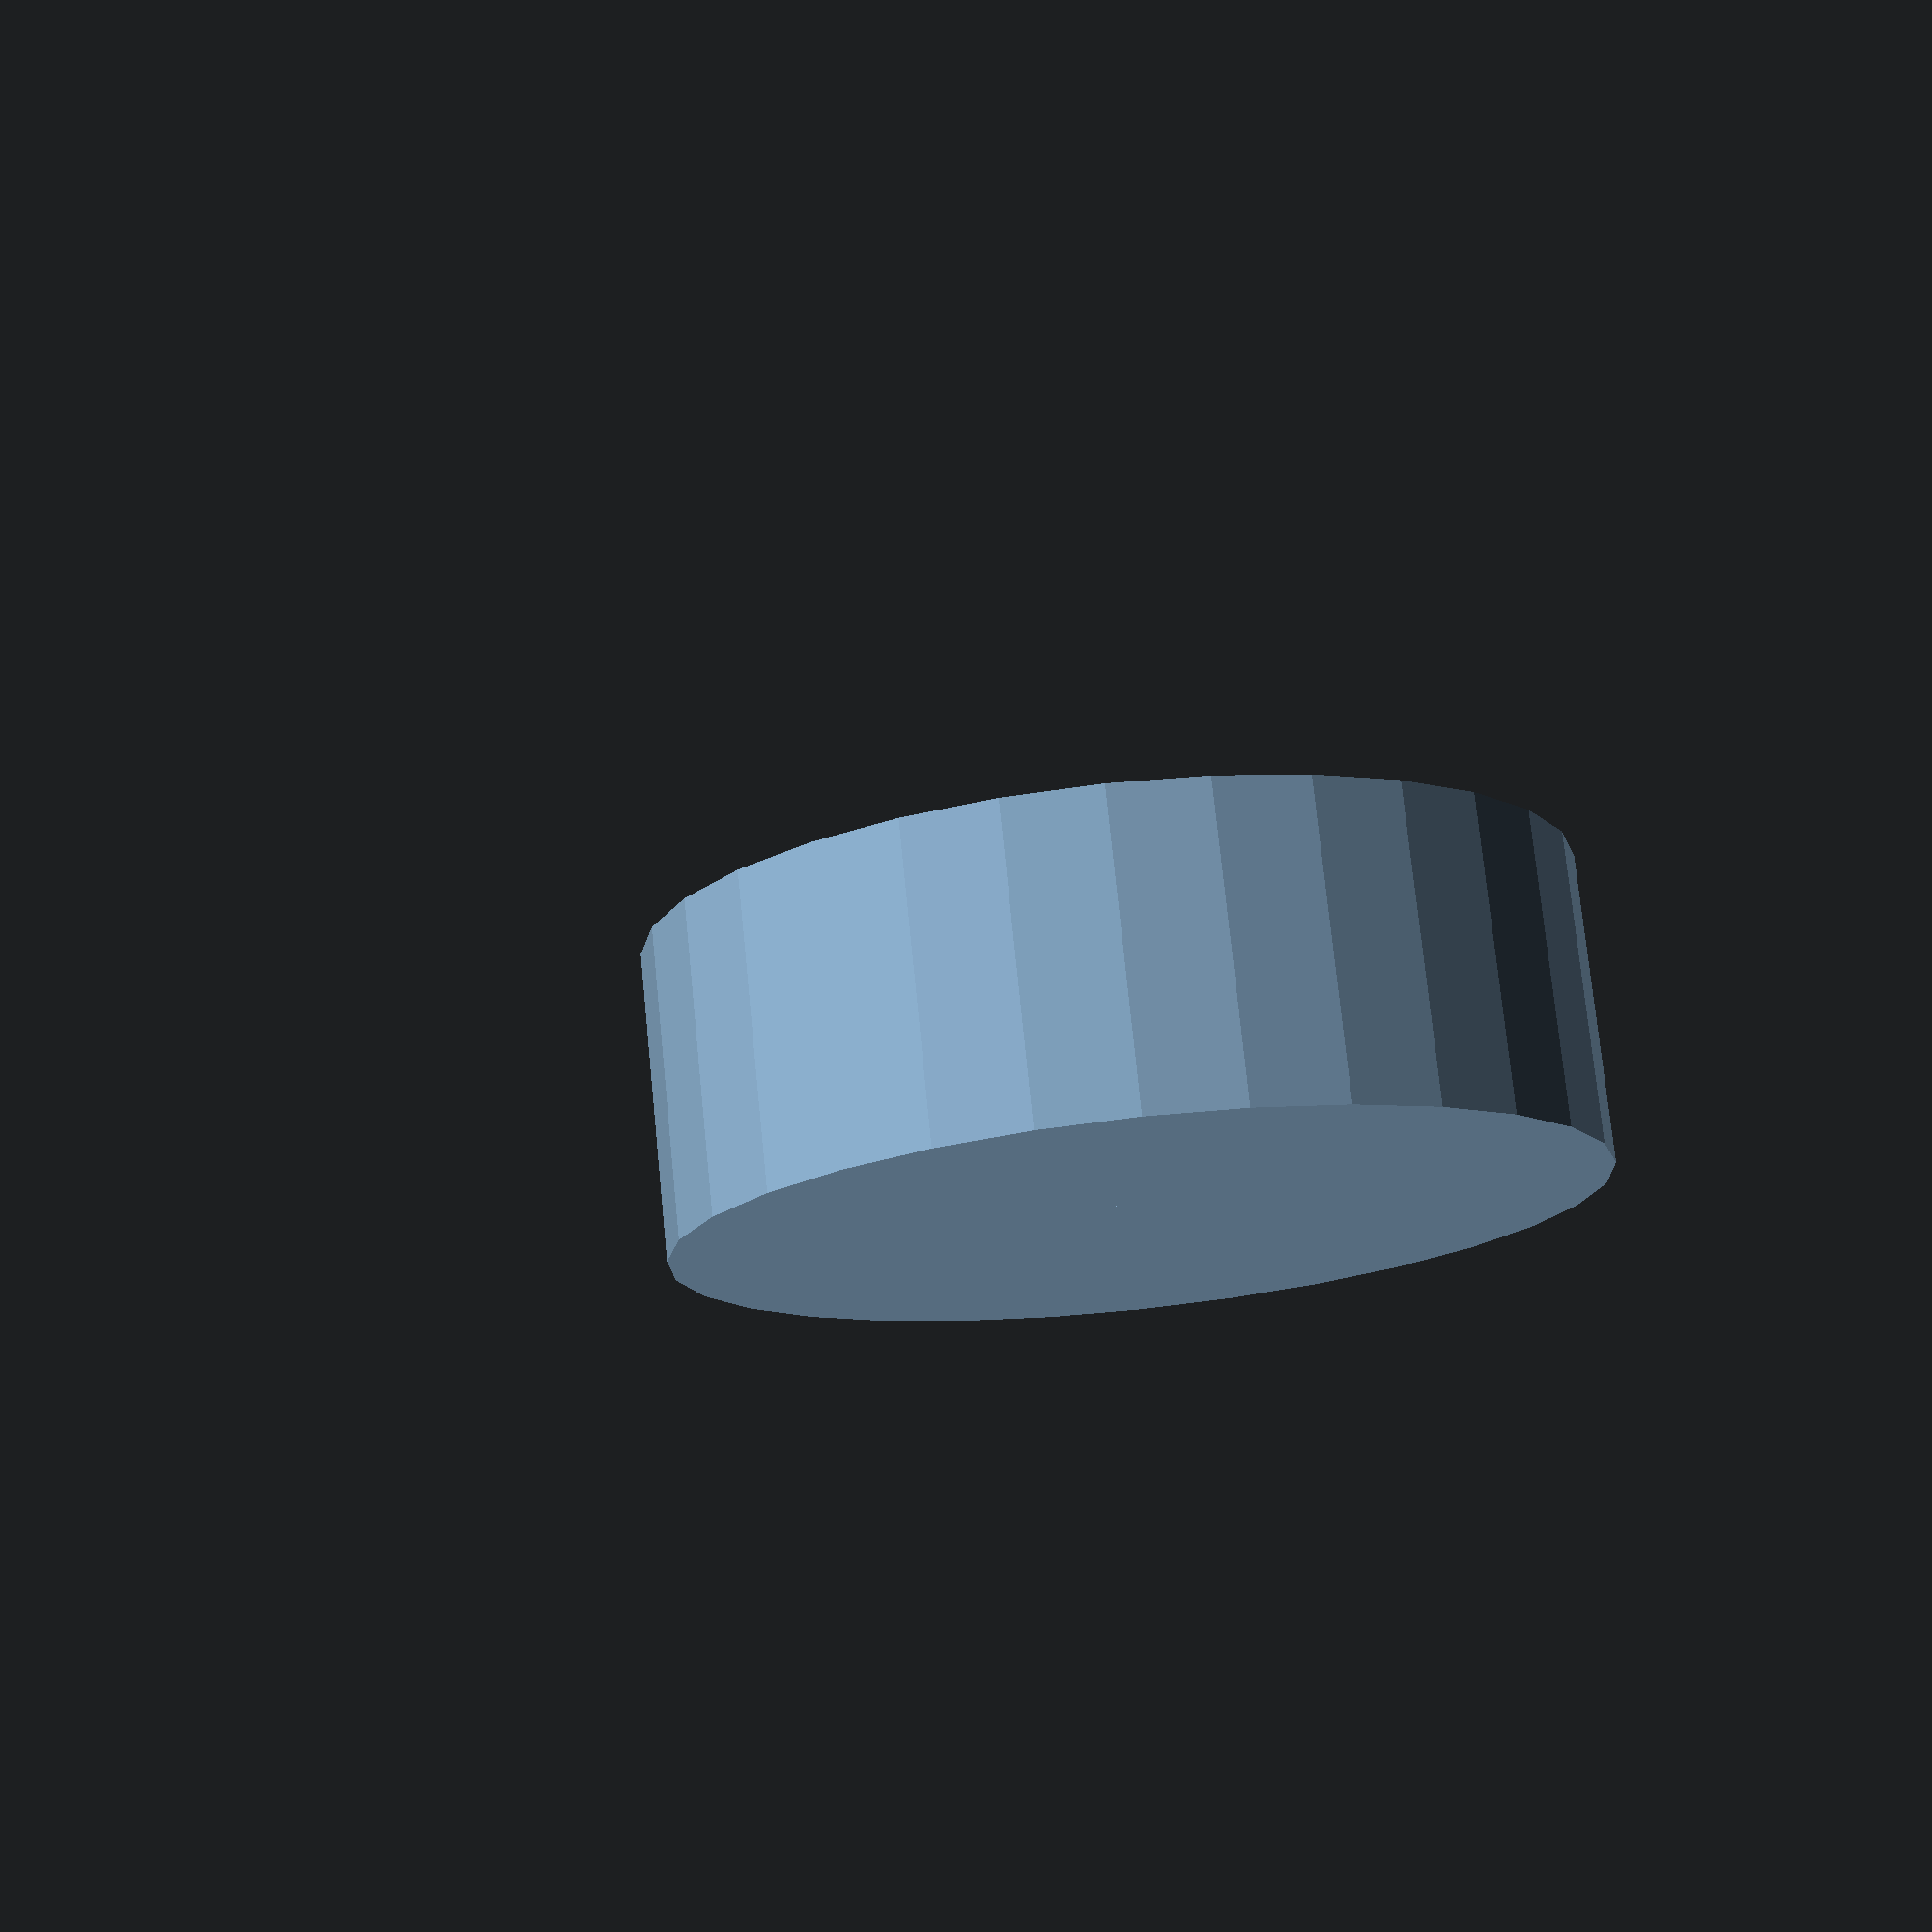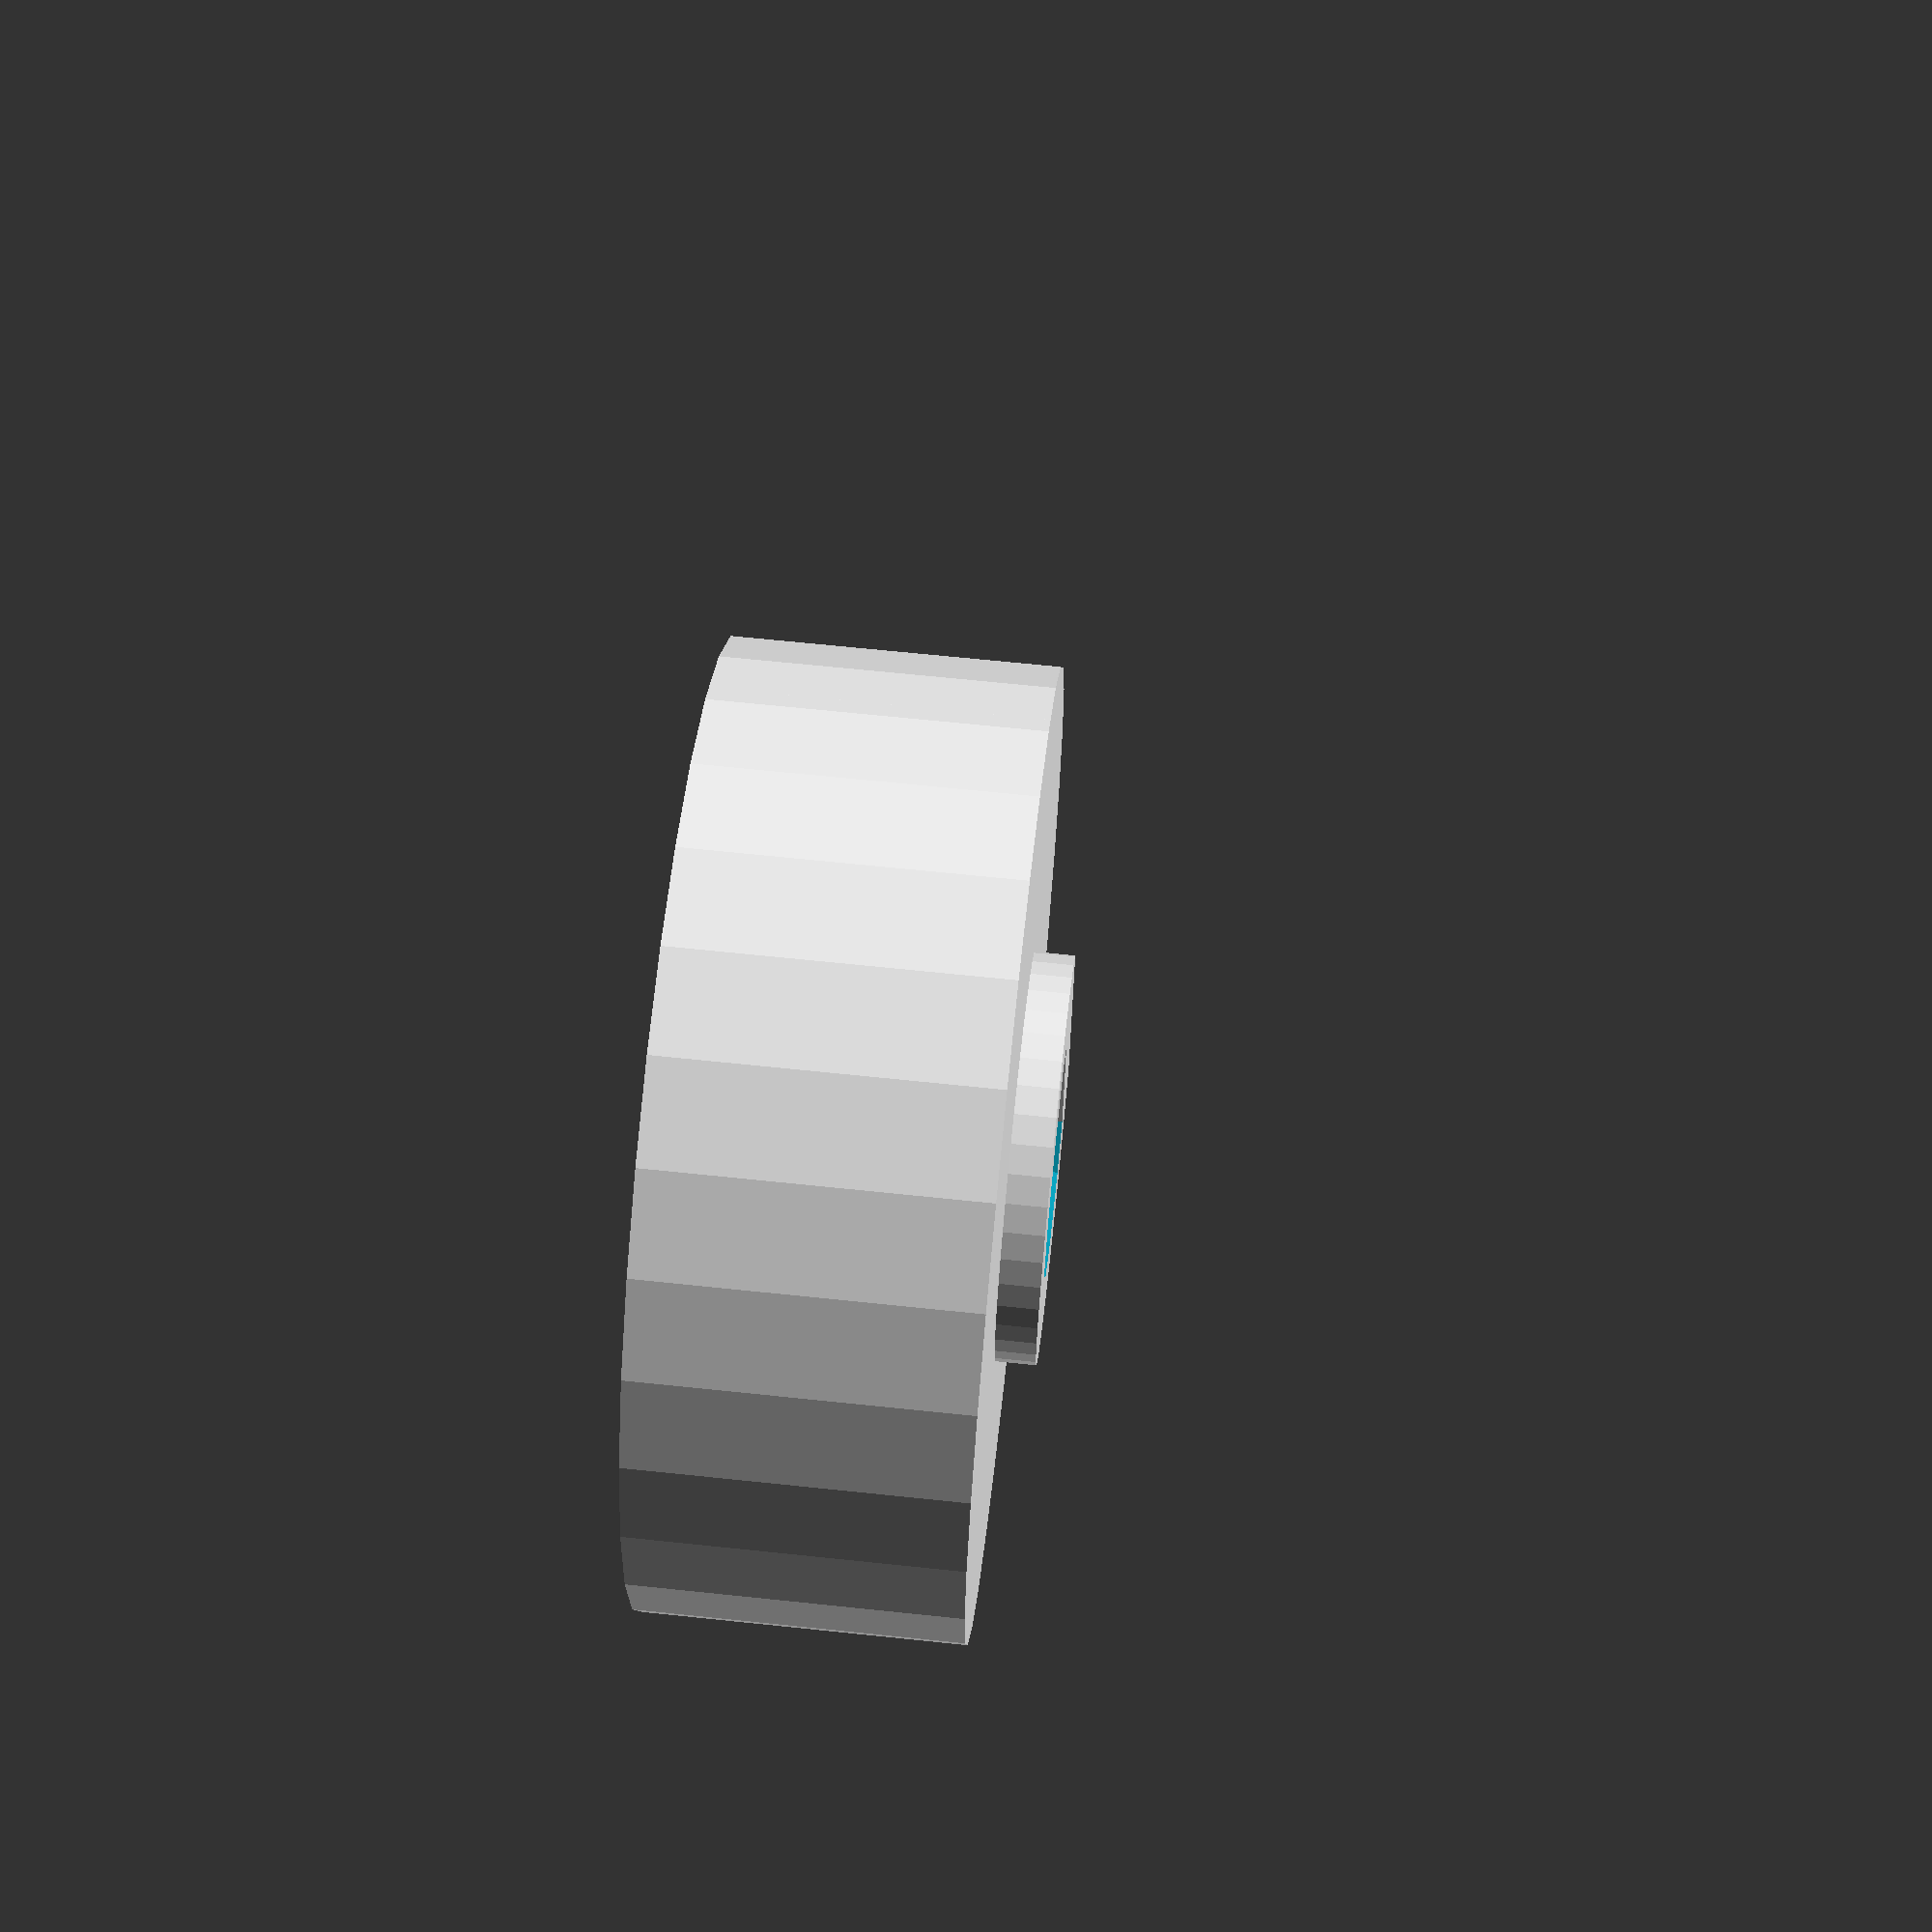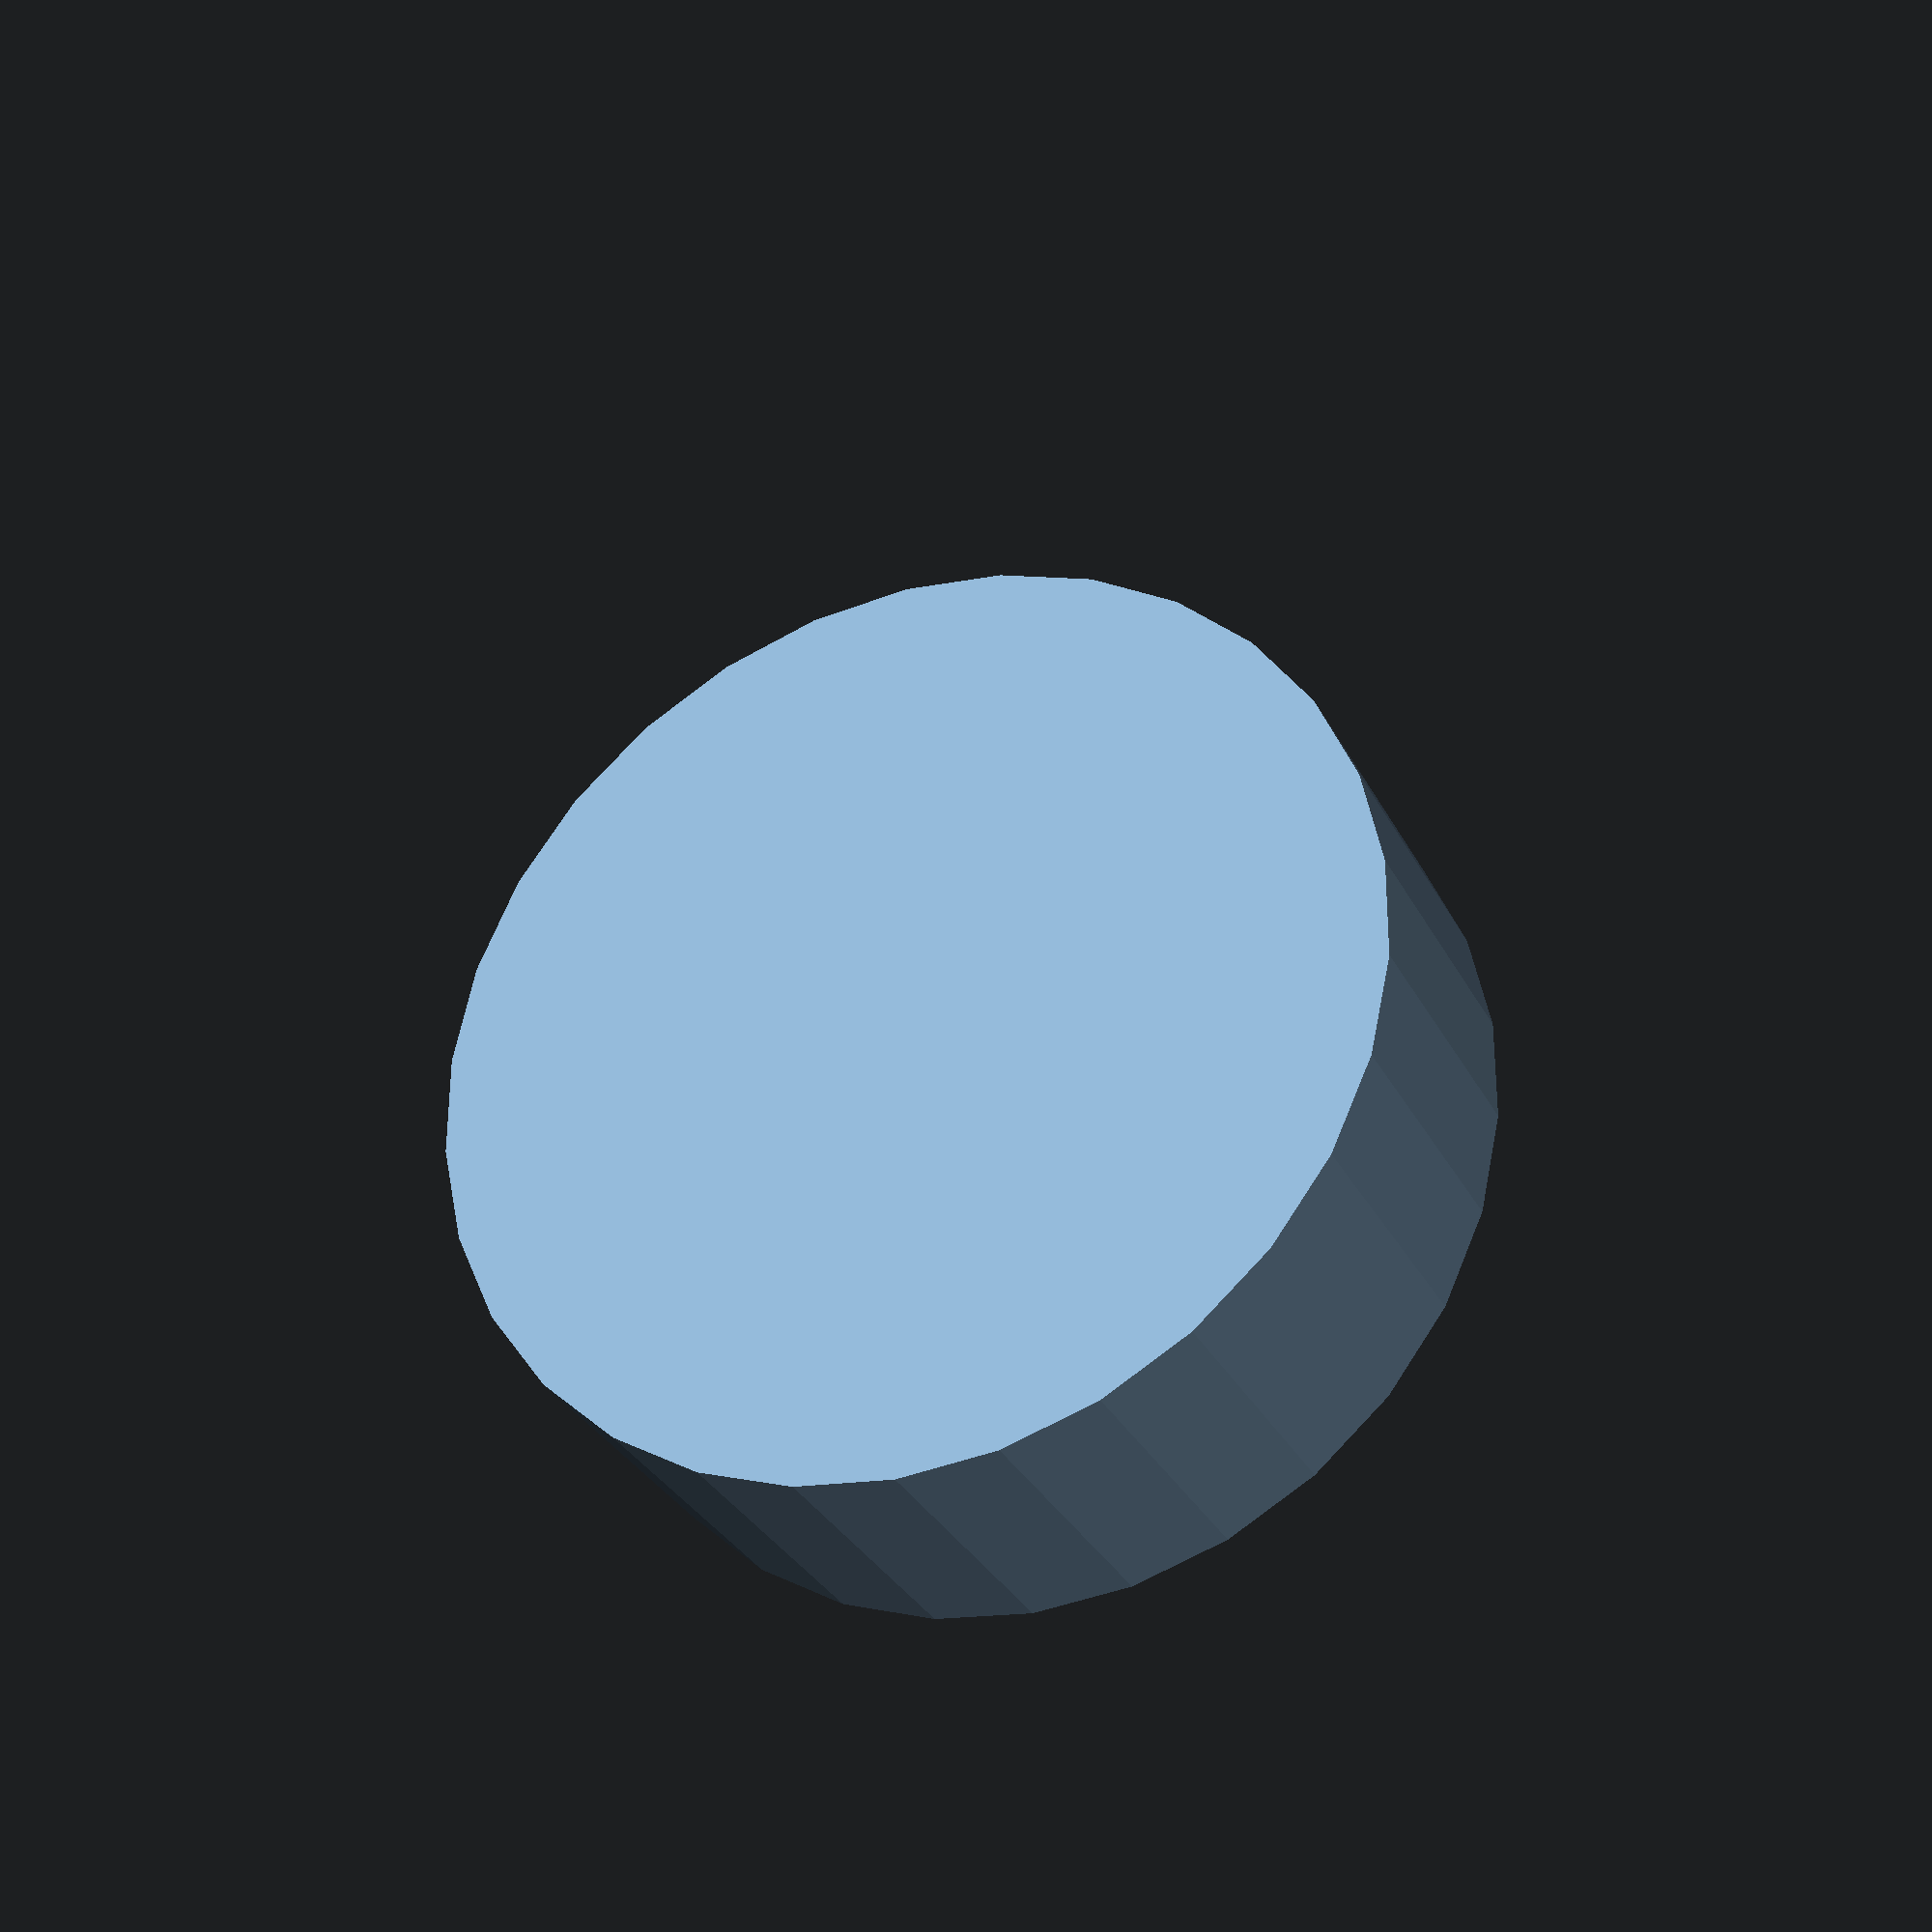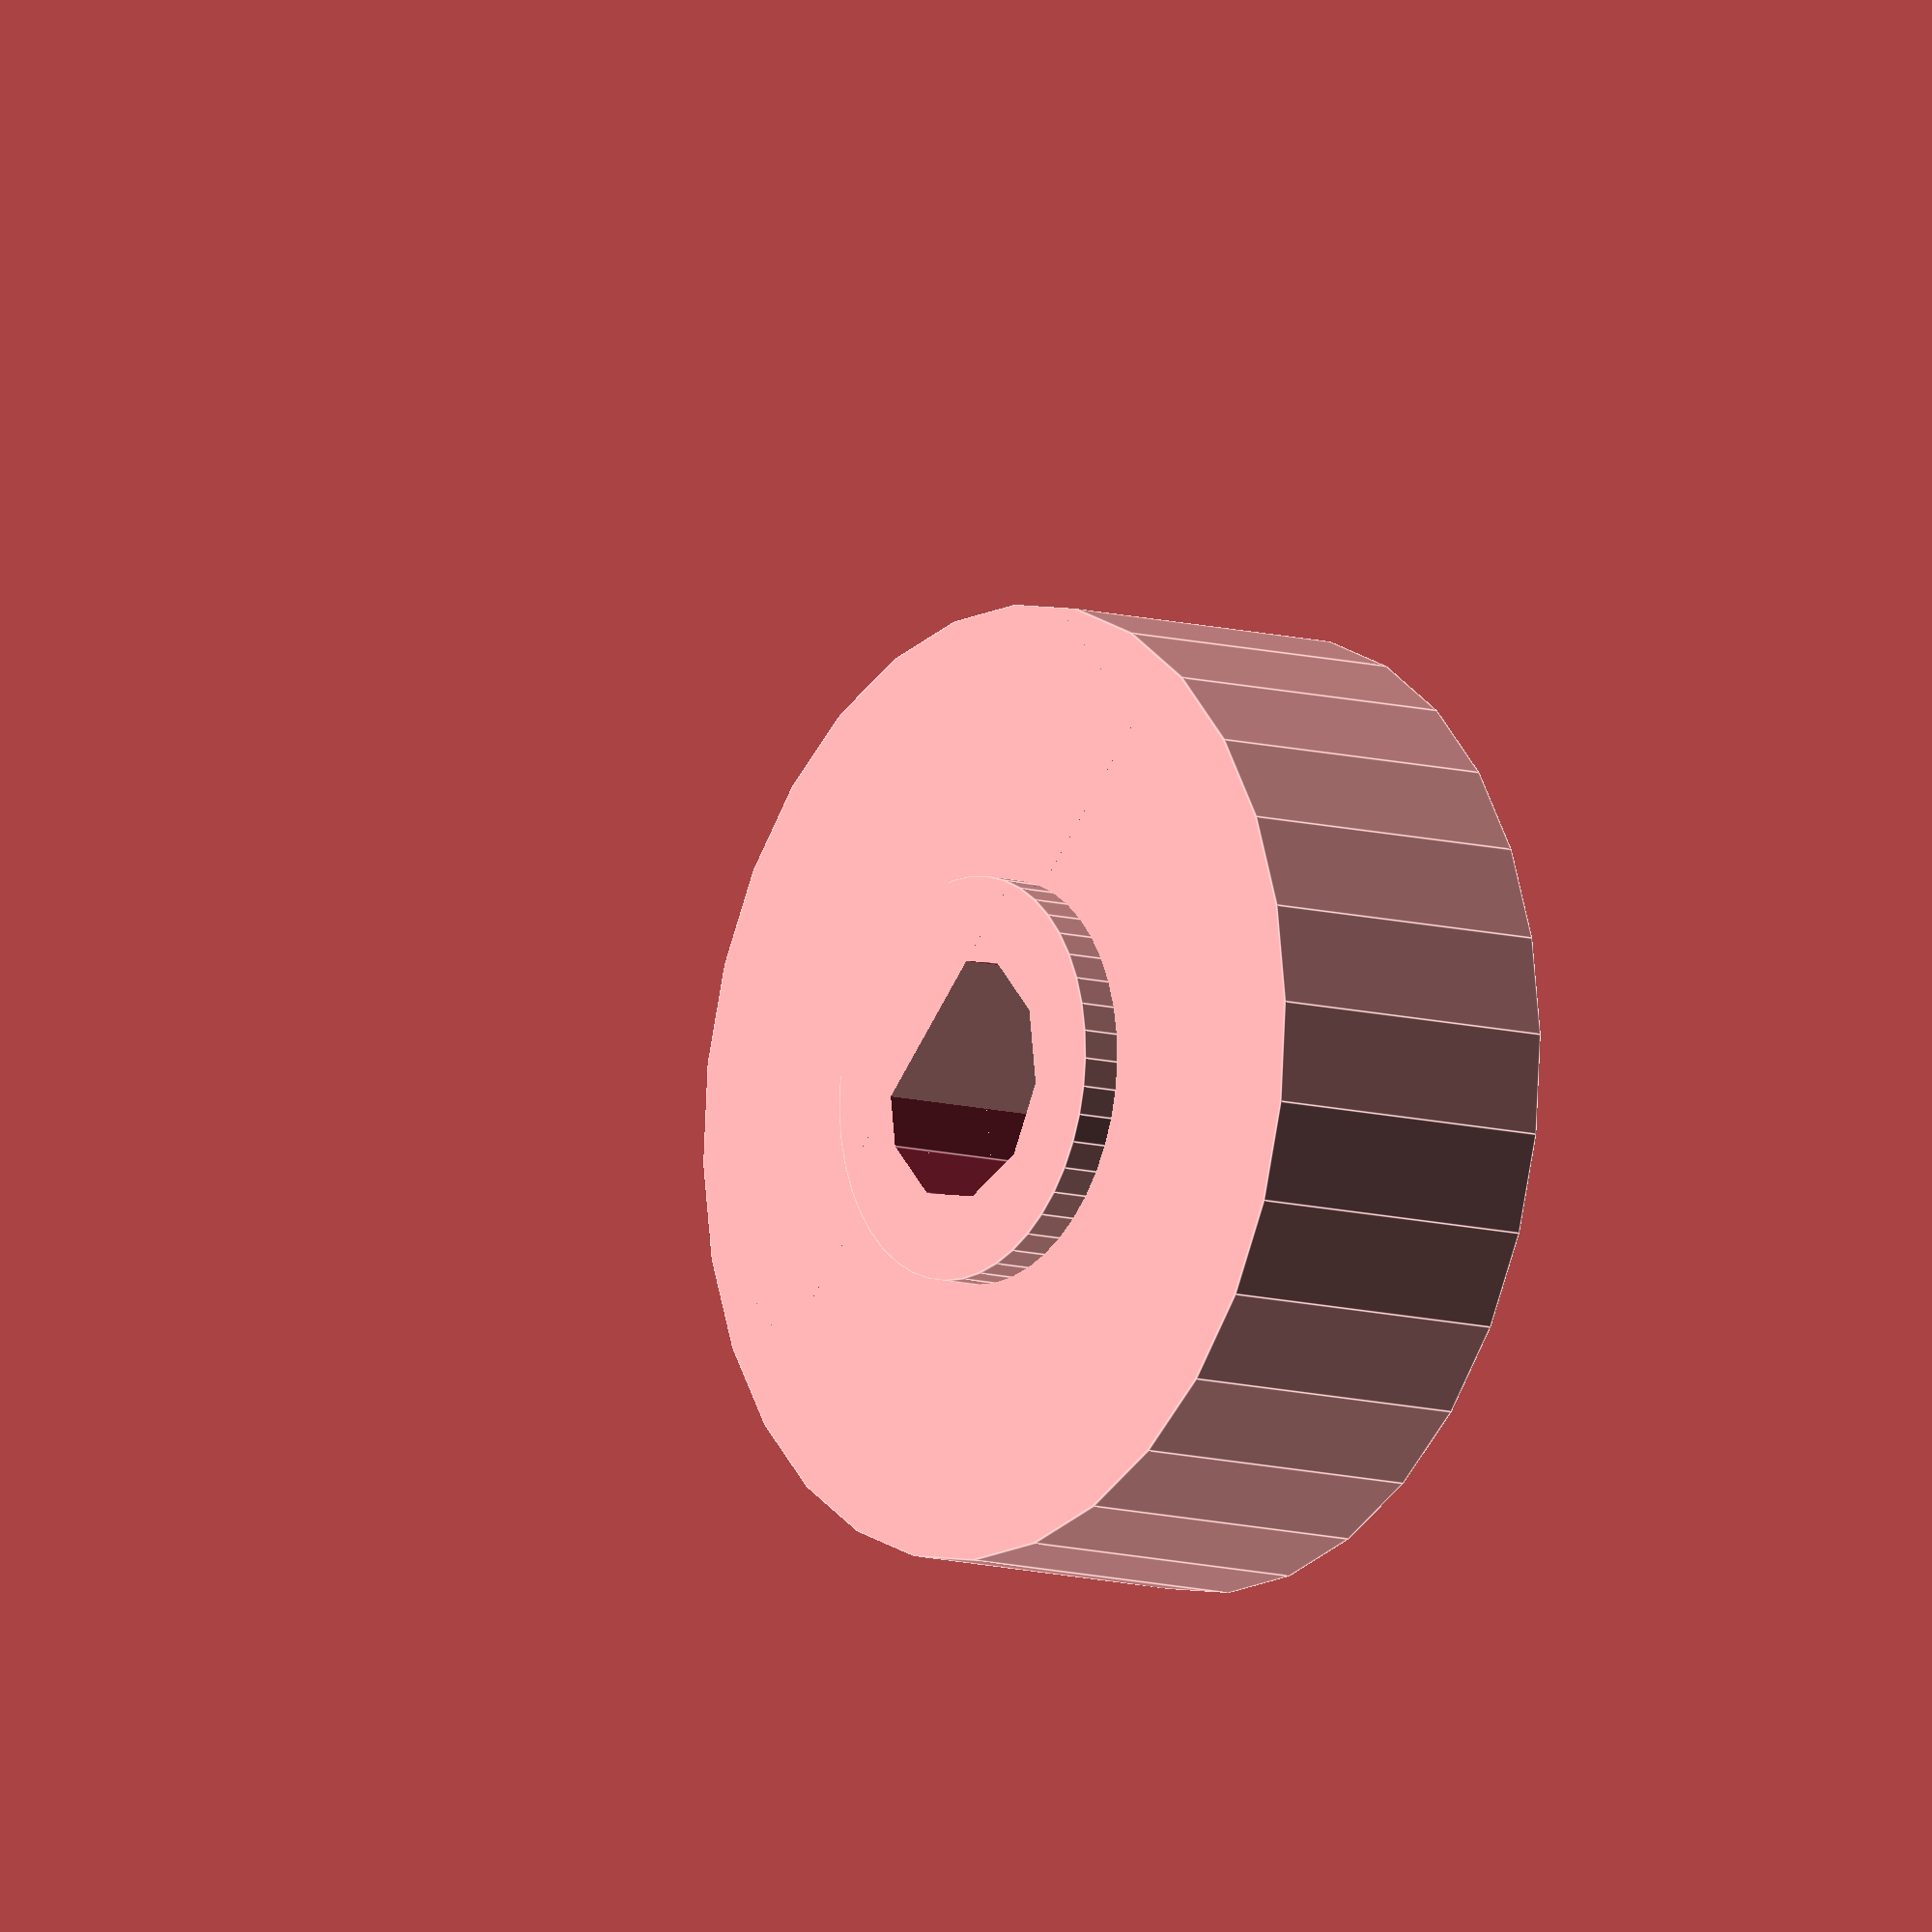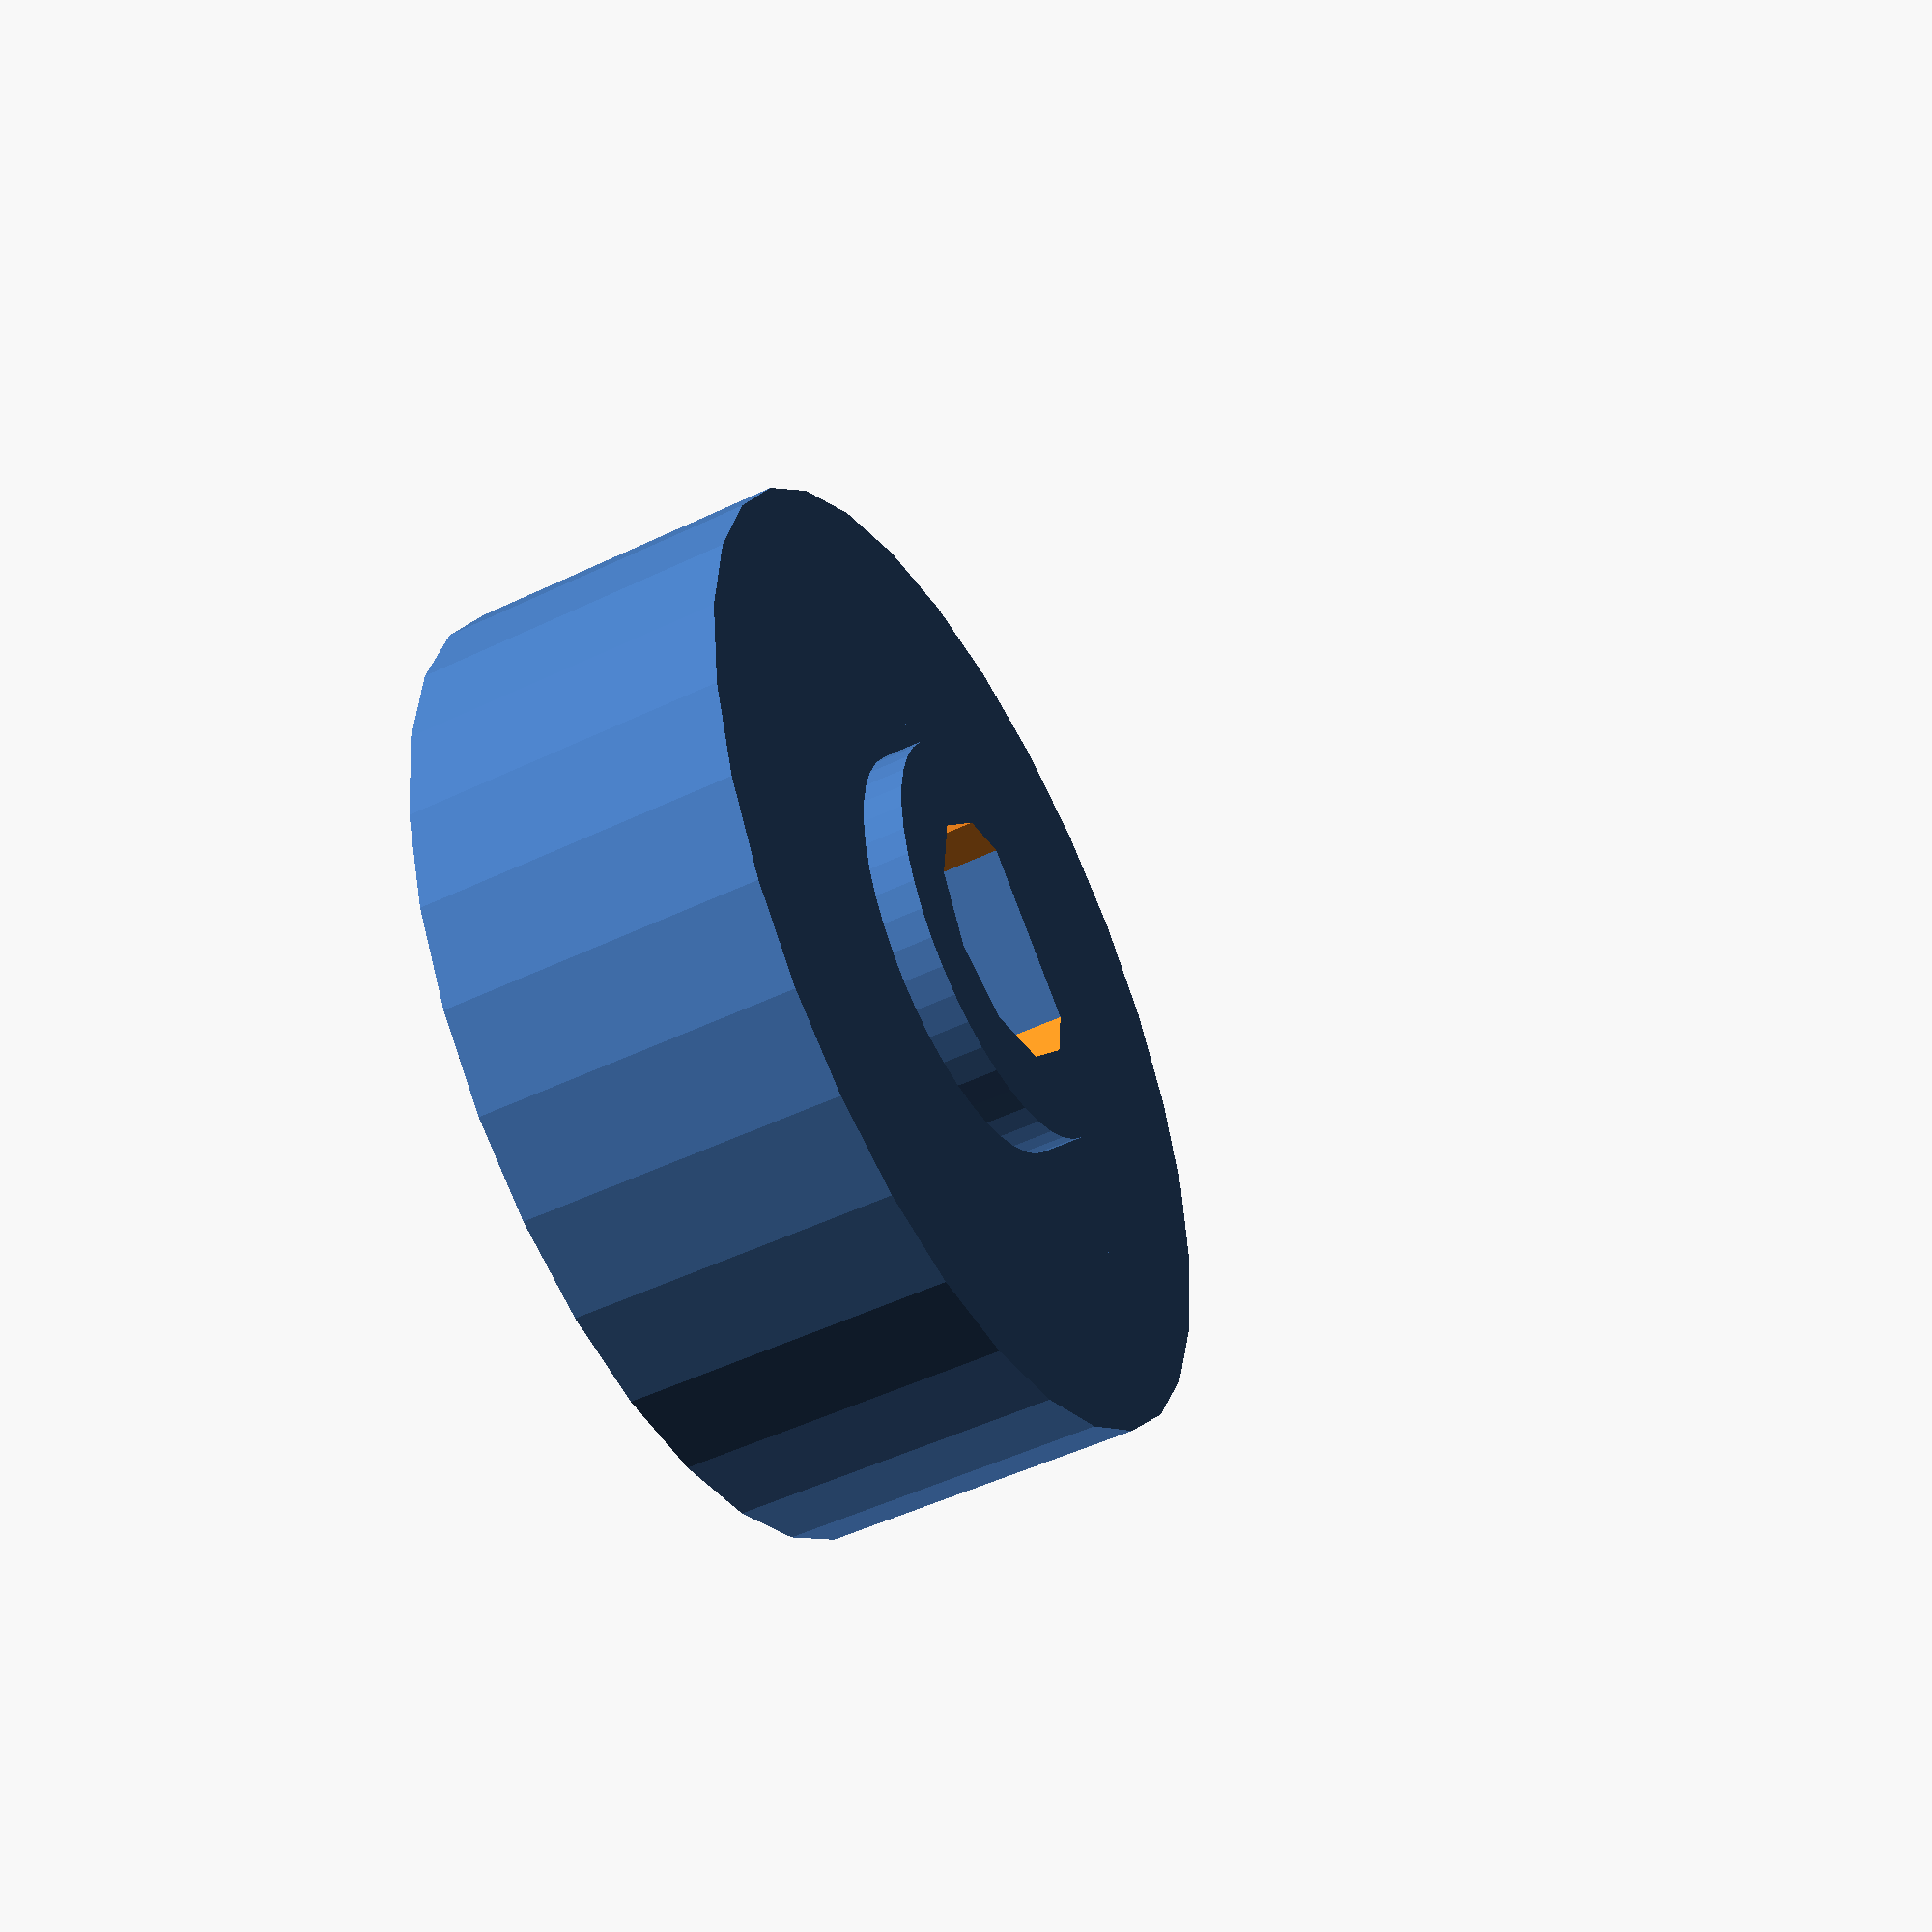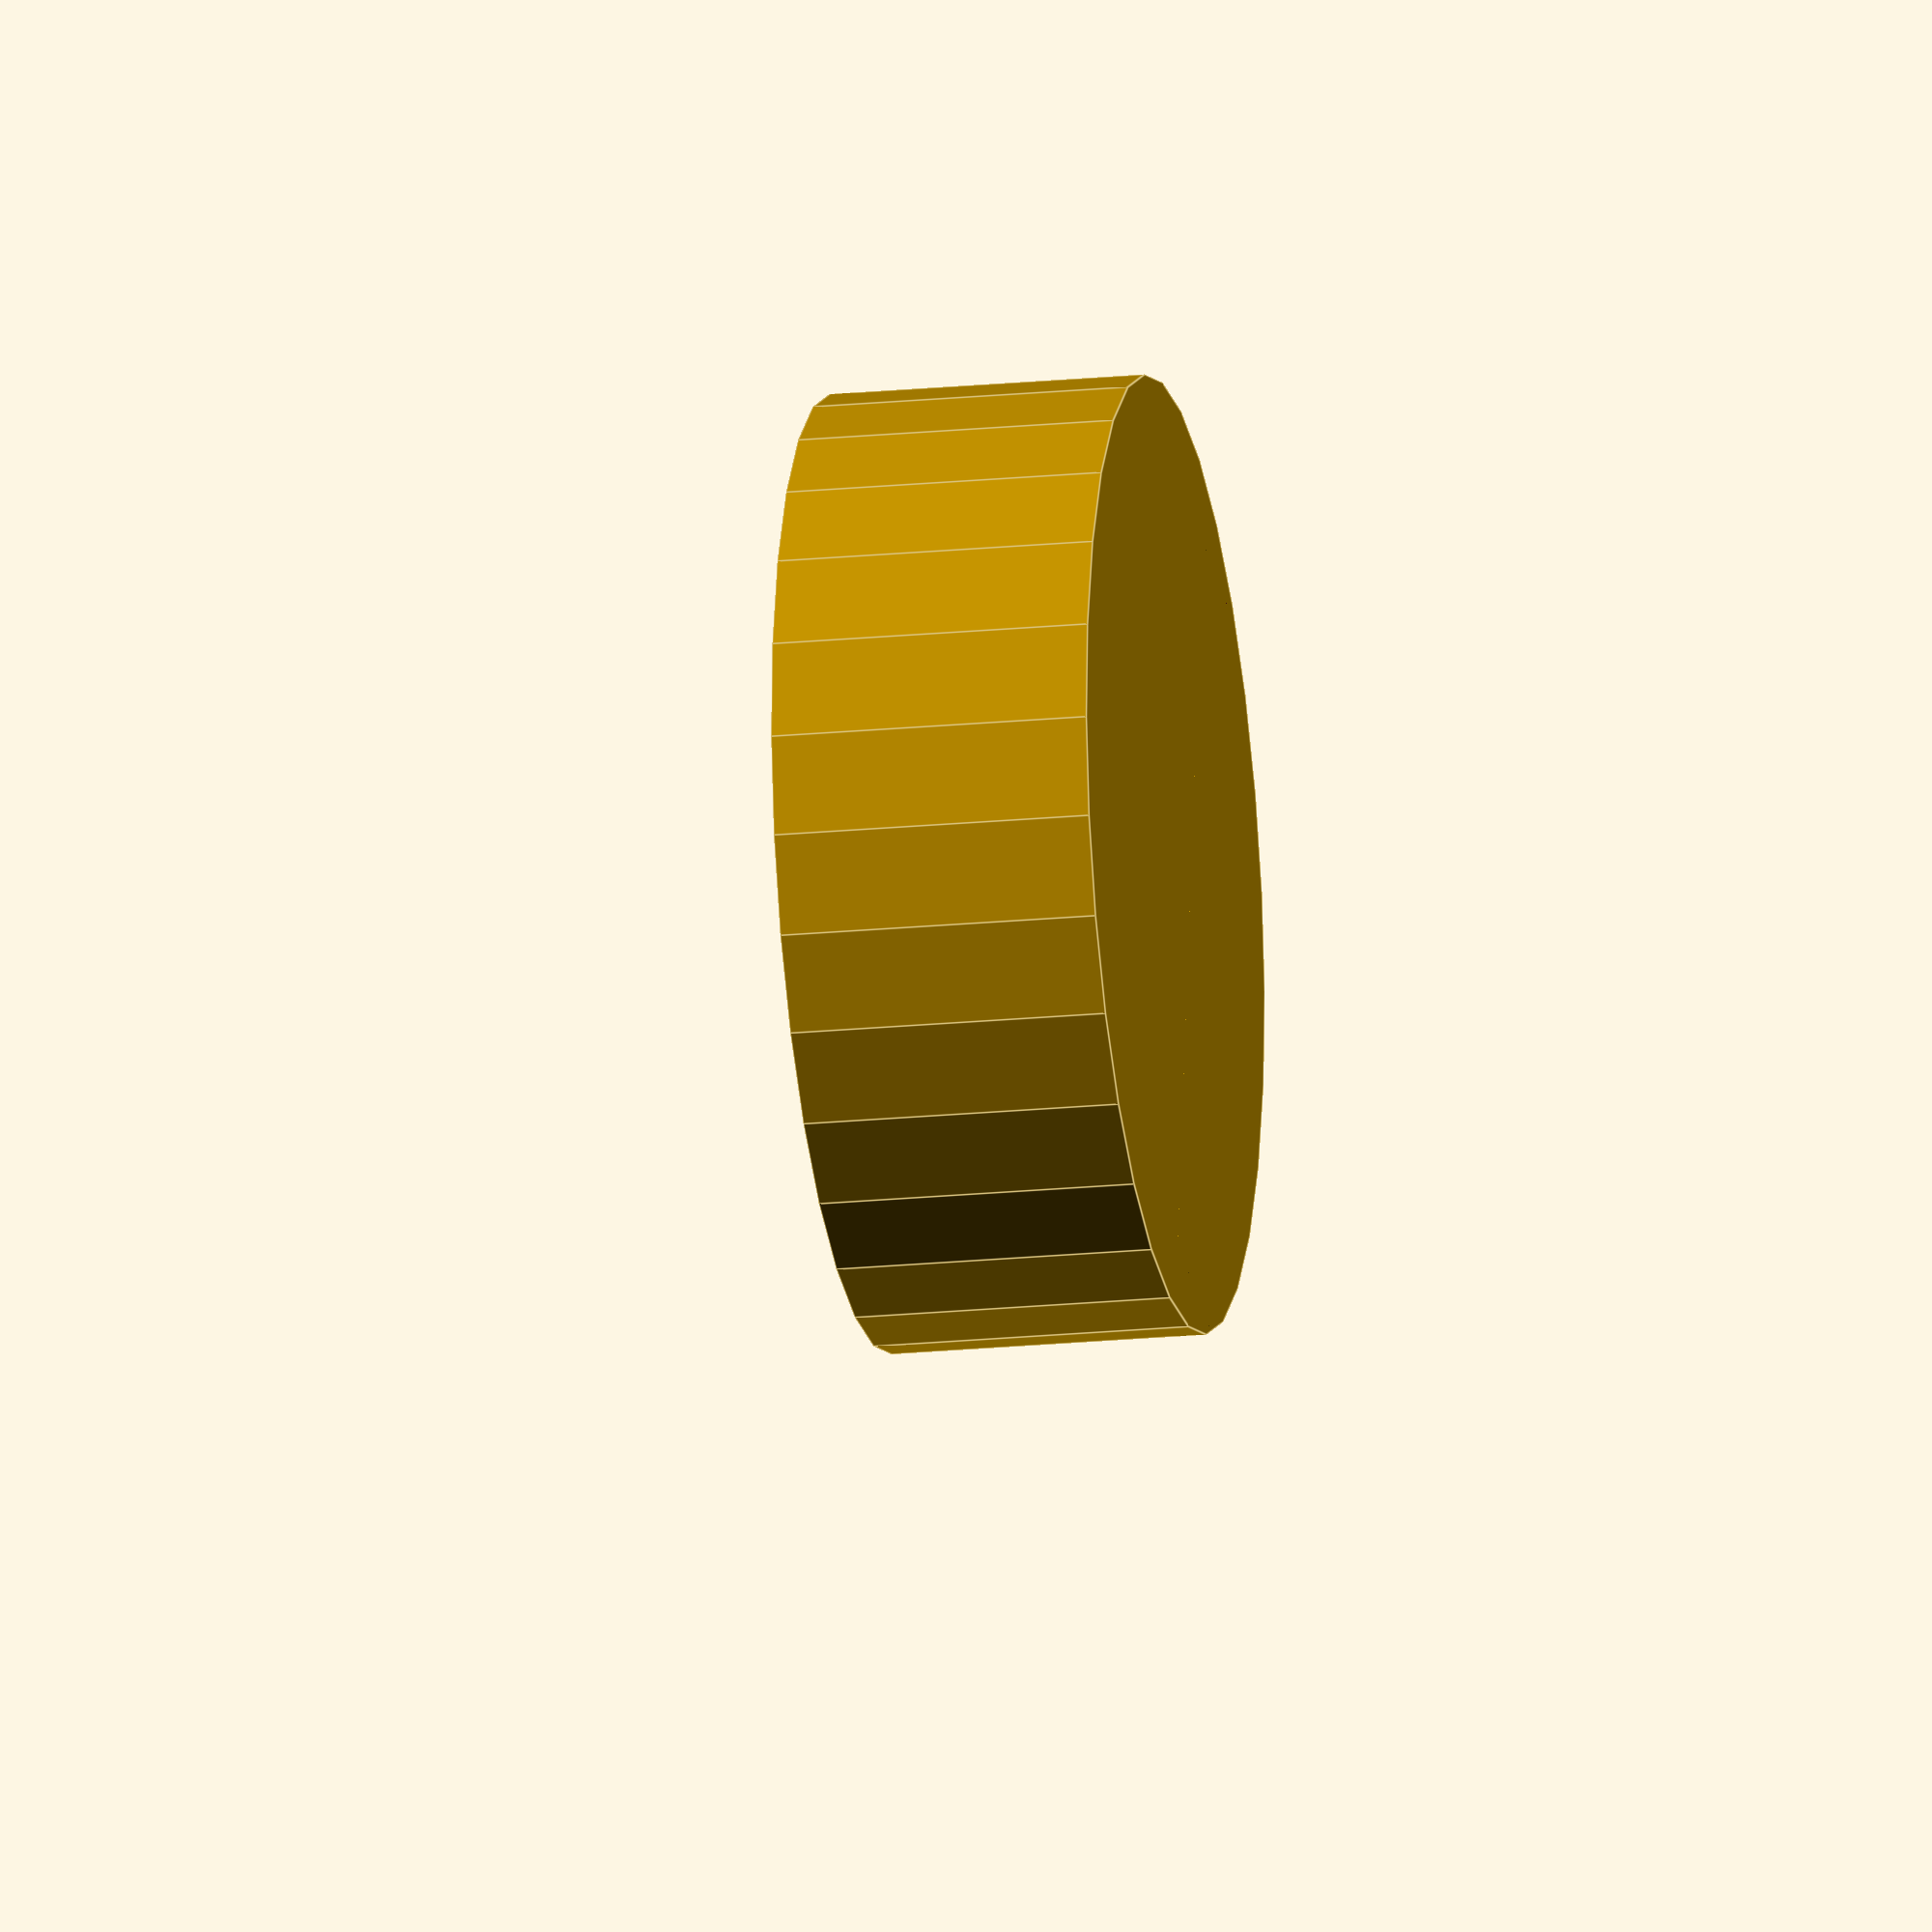
<openscad>
height = 8;
width = 12;

centerColumn = (6.15 / 2);

union() {
    difference() {
        cylinder(height, width, width, true);
        
        translate([0, 0, -1])
        difference() {
            cylinder(height, centerColumn, centerColumn, true);
            translate([12, 0, 0])
                cube(20, true);
        };
    };


    translate([0, 0, -3.5])
    difference() {
        difference() {
            cylinder(height - 5, centerColumn + 2, centerColumn + 2, true, $fn=45);
            translate([14, 0, 0])
                cube(20, true);
        };
        difference() {
            cylinder(height - 1.9, centerColumn, centerColumn, true);
            translate([12, 0, 0])
                cube(20, true);
        };
    }

}

</openscad>
<views>
elev=284.8 azim=220.1 roll=354.3 proj=p view=solid
elev=293.3 azim=176.4 roll=96.0 proj=p view=wireframe
elev=31.0 azim=258.3 roll=23.0 proj=p view=wireframe
elev=9.8 azim=313.9 roll=232.8 proj=o view=edges
elev=49.0 azim=229.4 roll=118.1 proj=p view=wireframe
elev=199.3 azim=189.7 roll=259.3 proj=o view=edges
</views>
